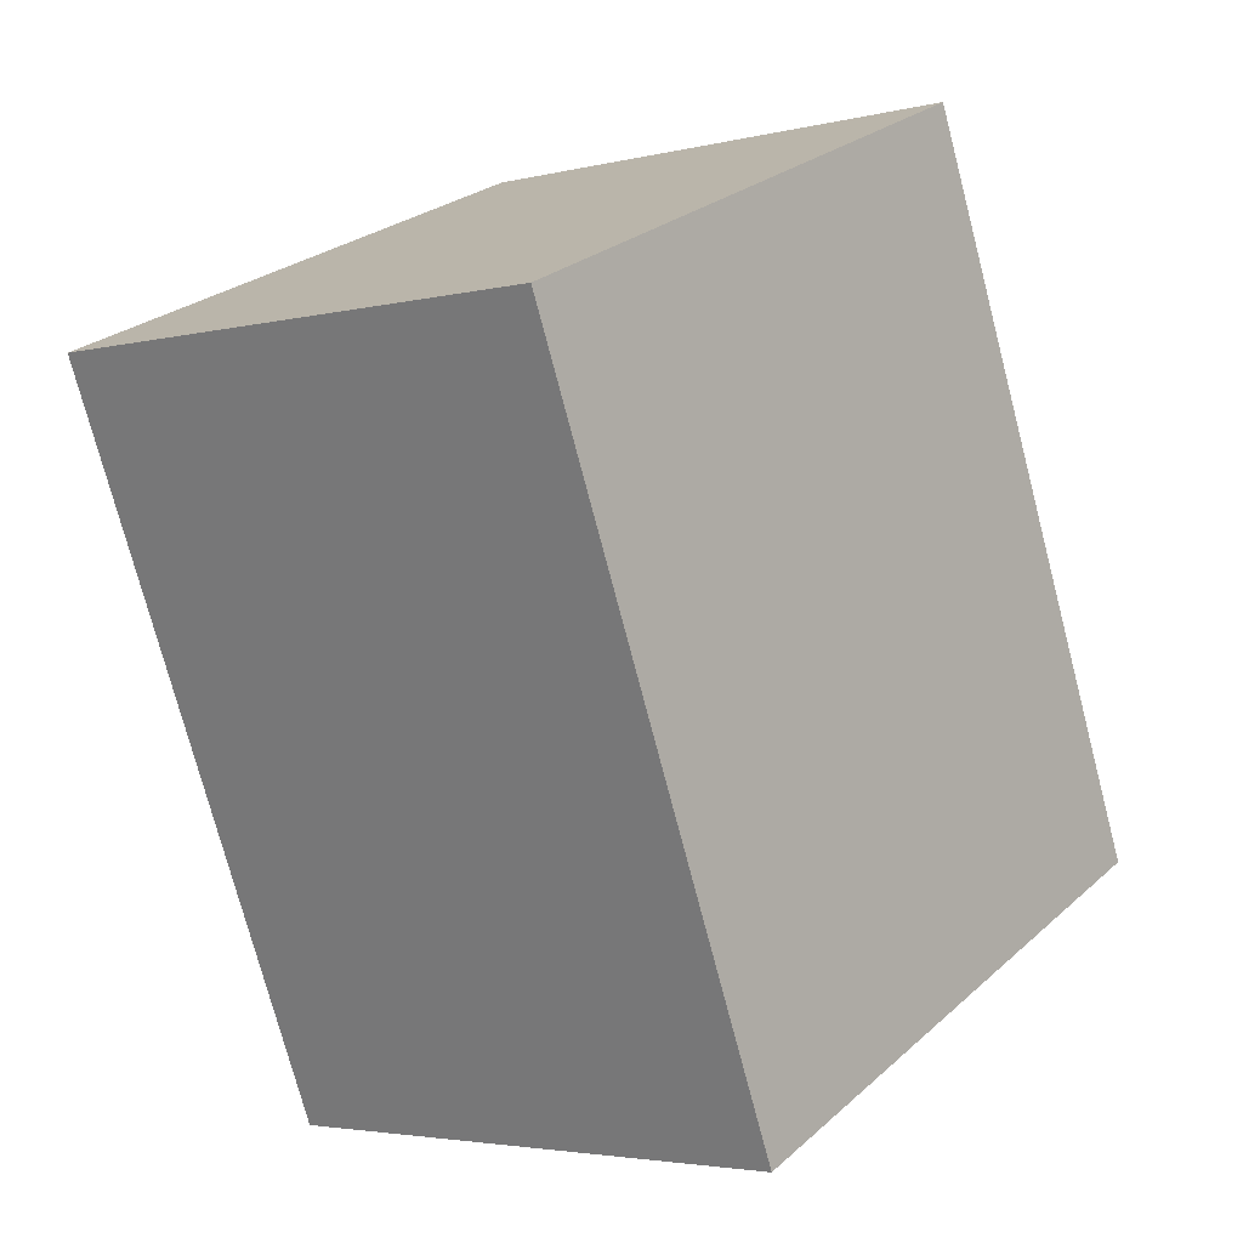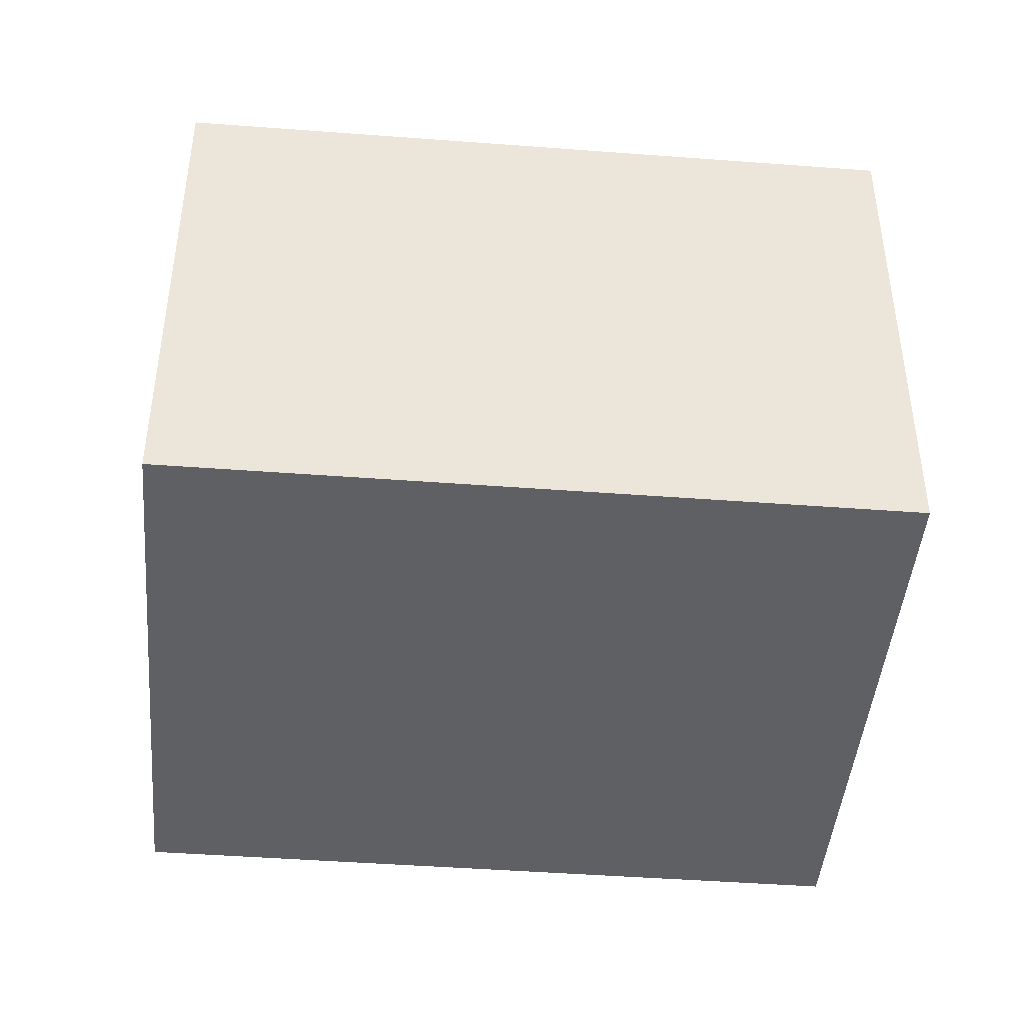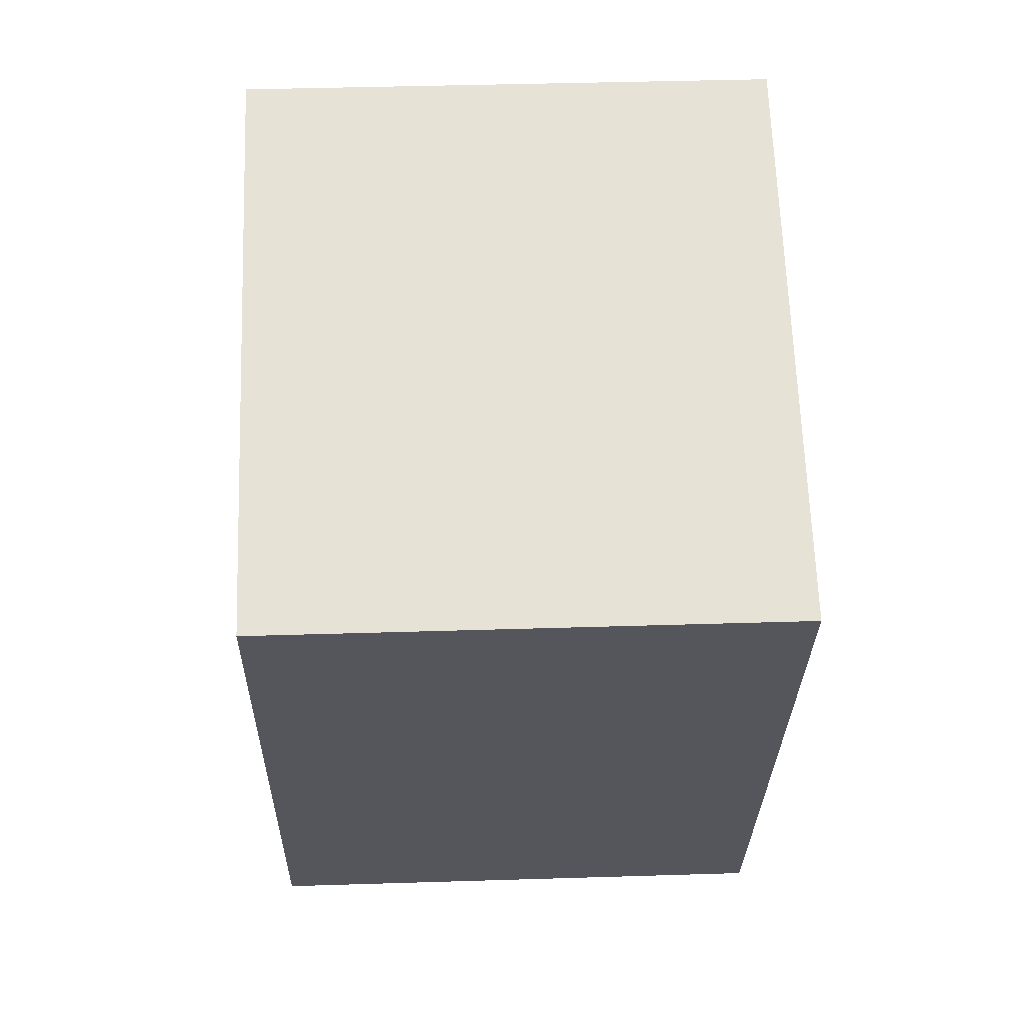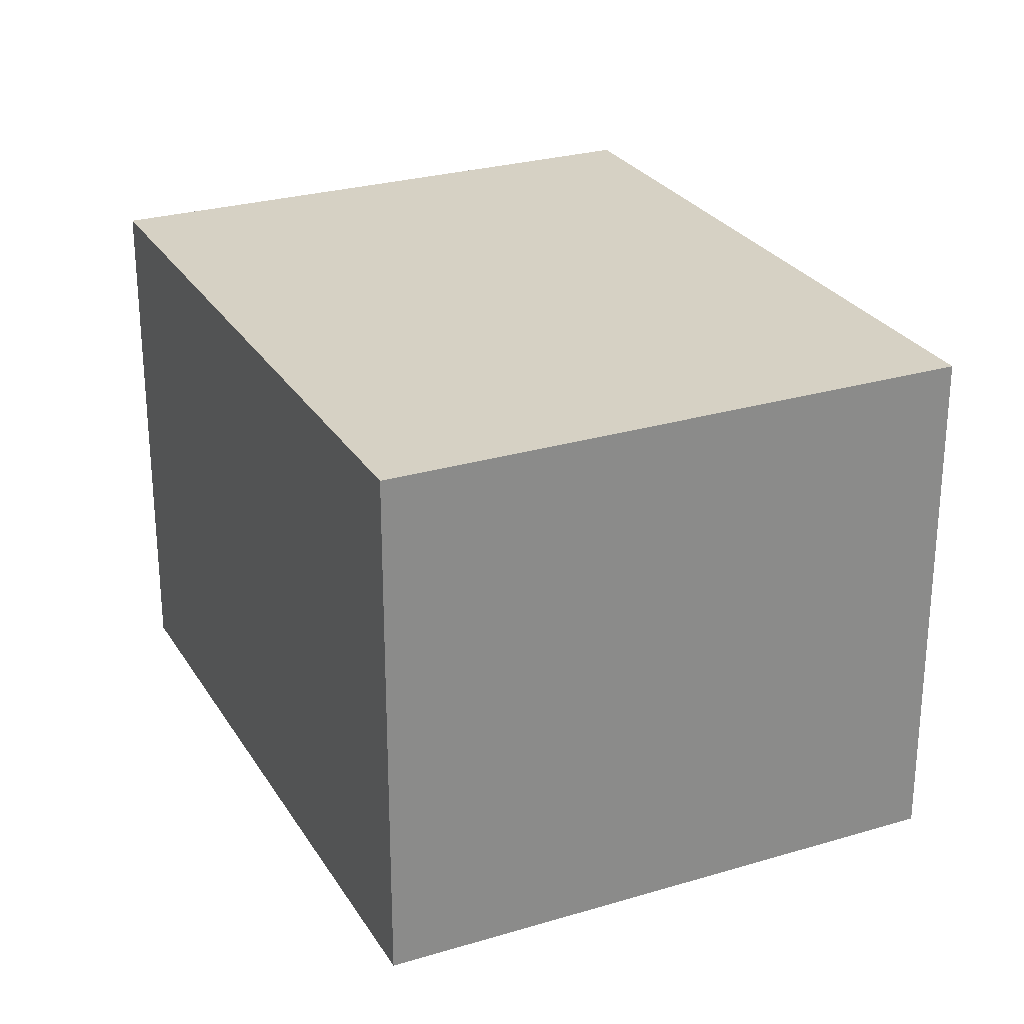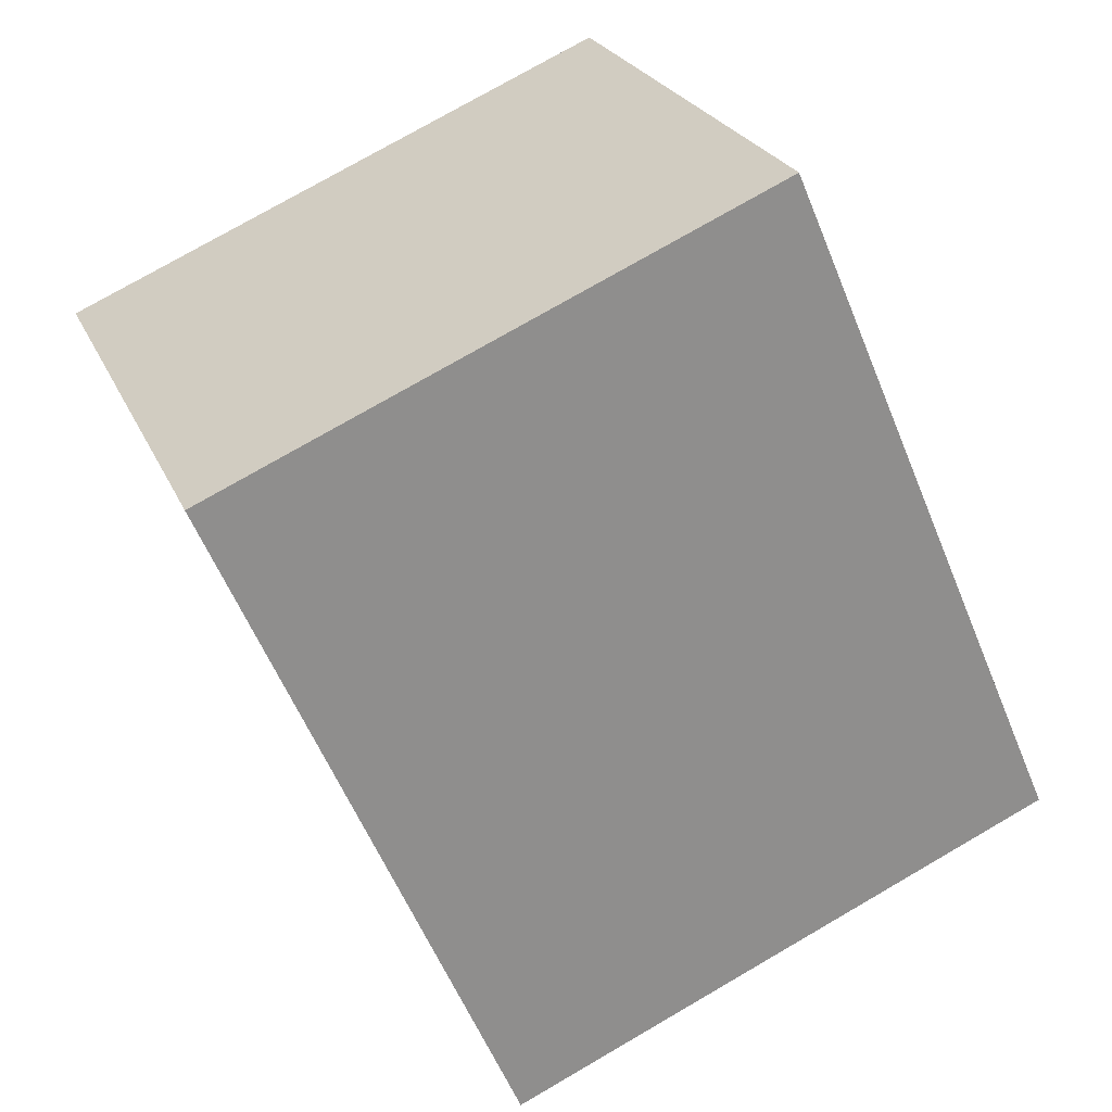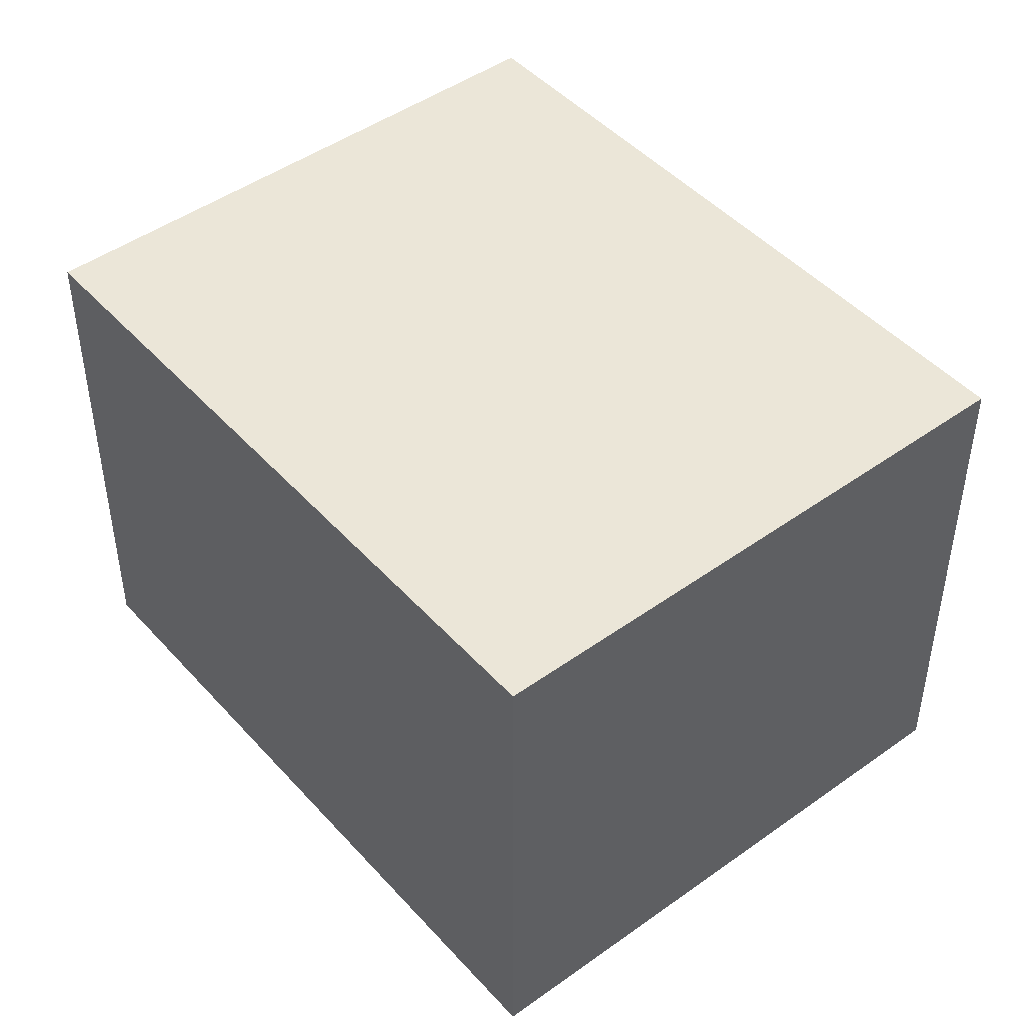
<metadata>
{"format":"obj","ext":"obj","renderer":"f3d","projection":"perspective","resolution":1024,"background":"white","views":[{"elev":-3.5,"azim":129.7,"up":"+Z"},{"elev":-44.5,"azim":108.3,"up":"+Y"},{"elev":40.3,"azim":87.8,"up":"+Z"},{"elev":26.8,"azim":-1.7,"up":"+Y"},{"elev":24.6,"azim":160.6,"up":"+Z"},{"elev":46.4,"azim":164.1,"up":"+Y"}]}
</metadata>
<code>
v  0 2.143 1.312e-16
v  3.43 2.143 1.787
v  2.241 2.143 -0.968
v  1.189 2.143 2.754
v  2.241 5.927e-17 -0.968
v  0 0 0
v  1.189 -1.686e-16 2.754
v  3.43 -1.094e-16 1.787
g defaultobject
f 1 2 3
f 2 1 4
f 5 1 3
f 1 5 6
f 6 4 1
f 4 6 7
f 7 2 4
f 2 7 8
f 8 3 2
f 3 8 5
f 8 6 5
f 6 8 7

</code>
